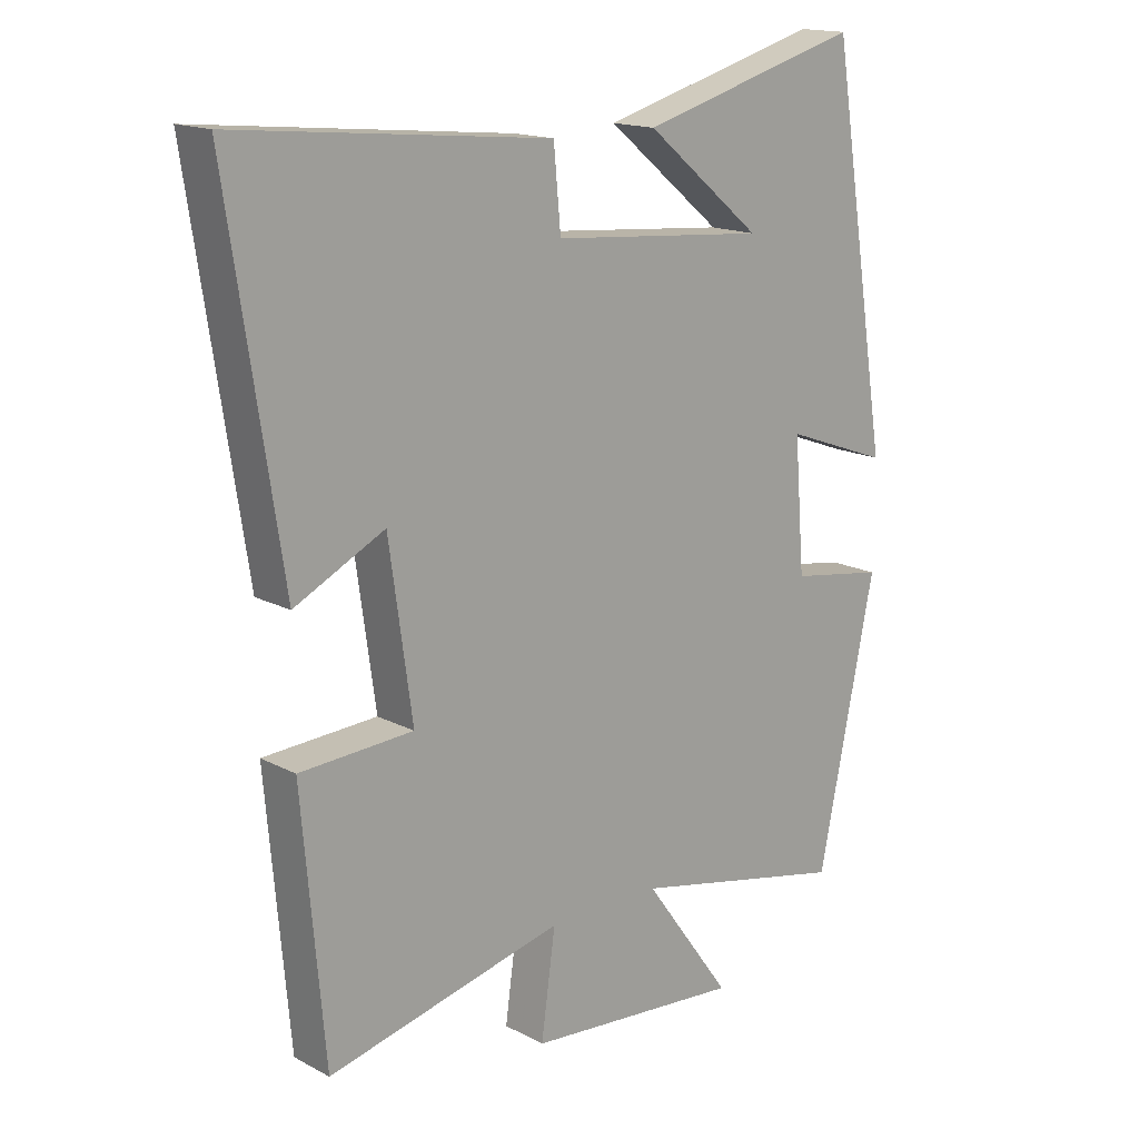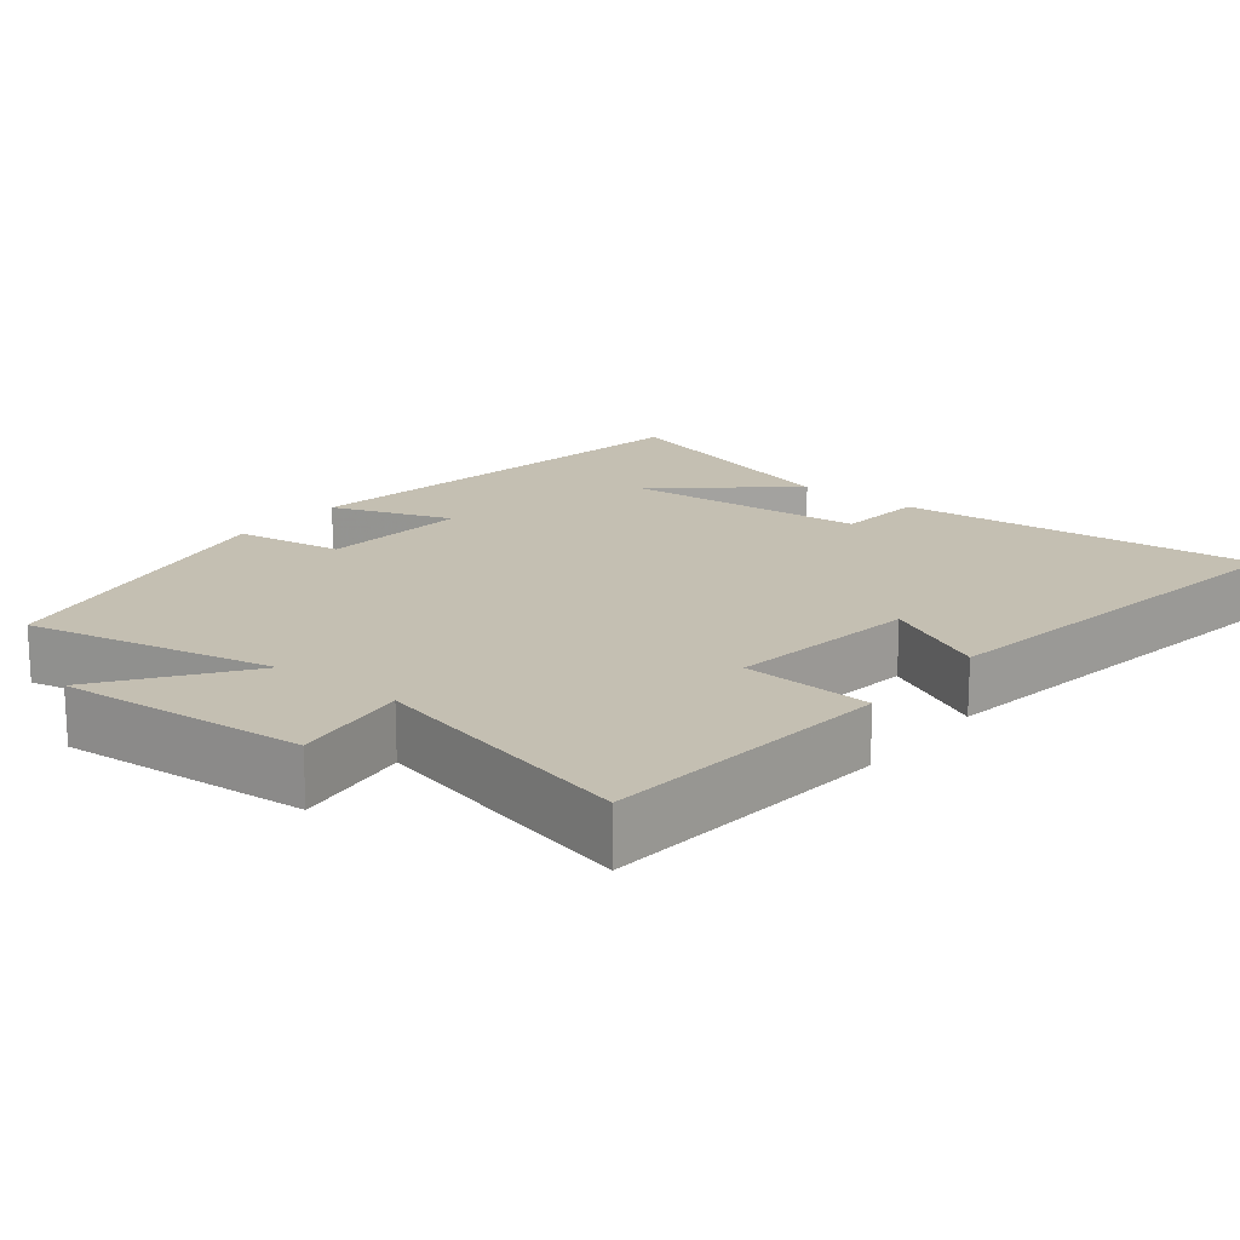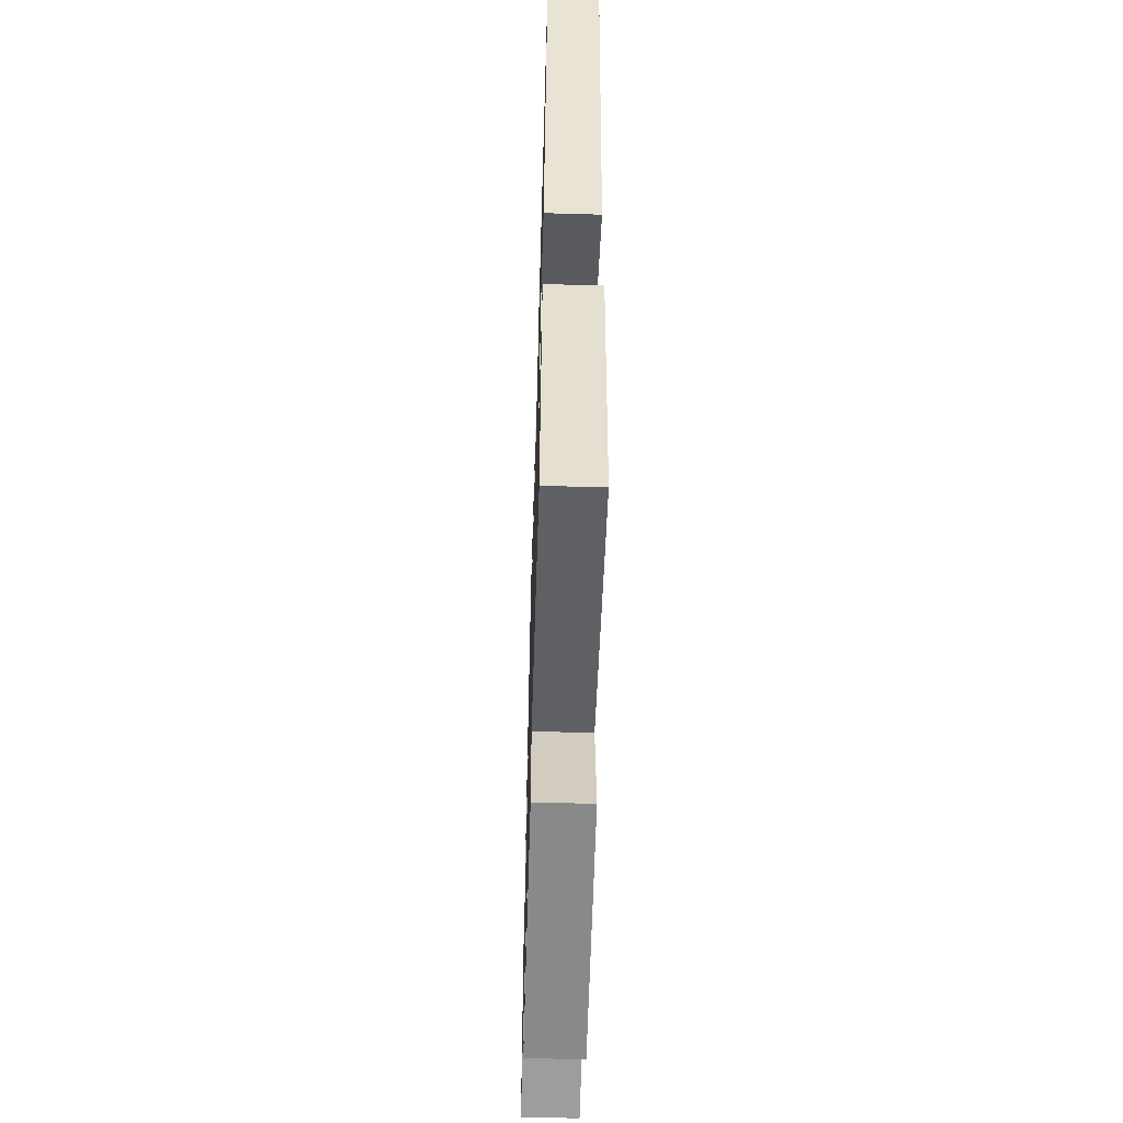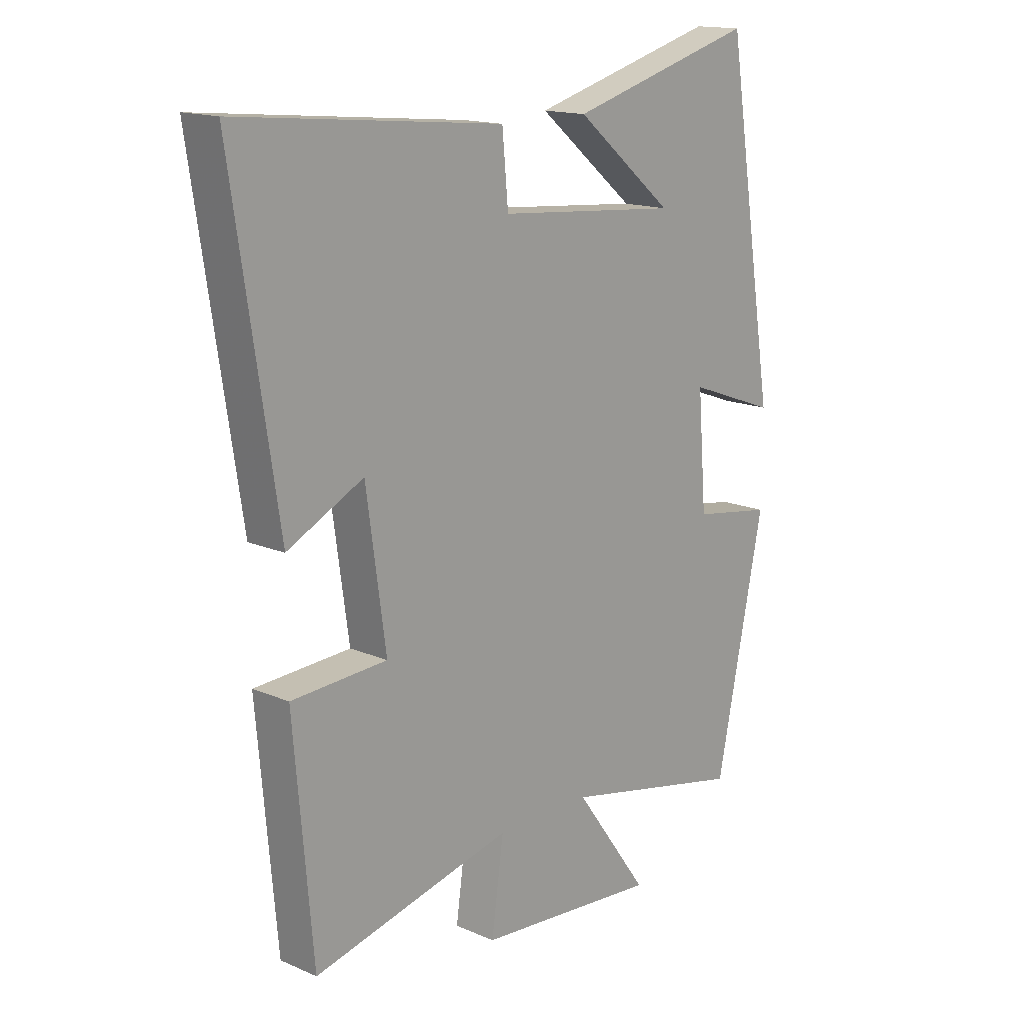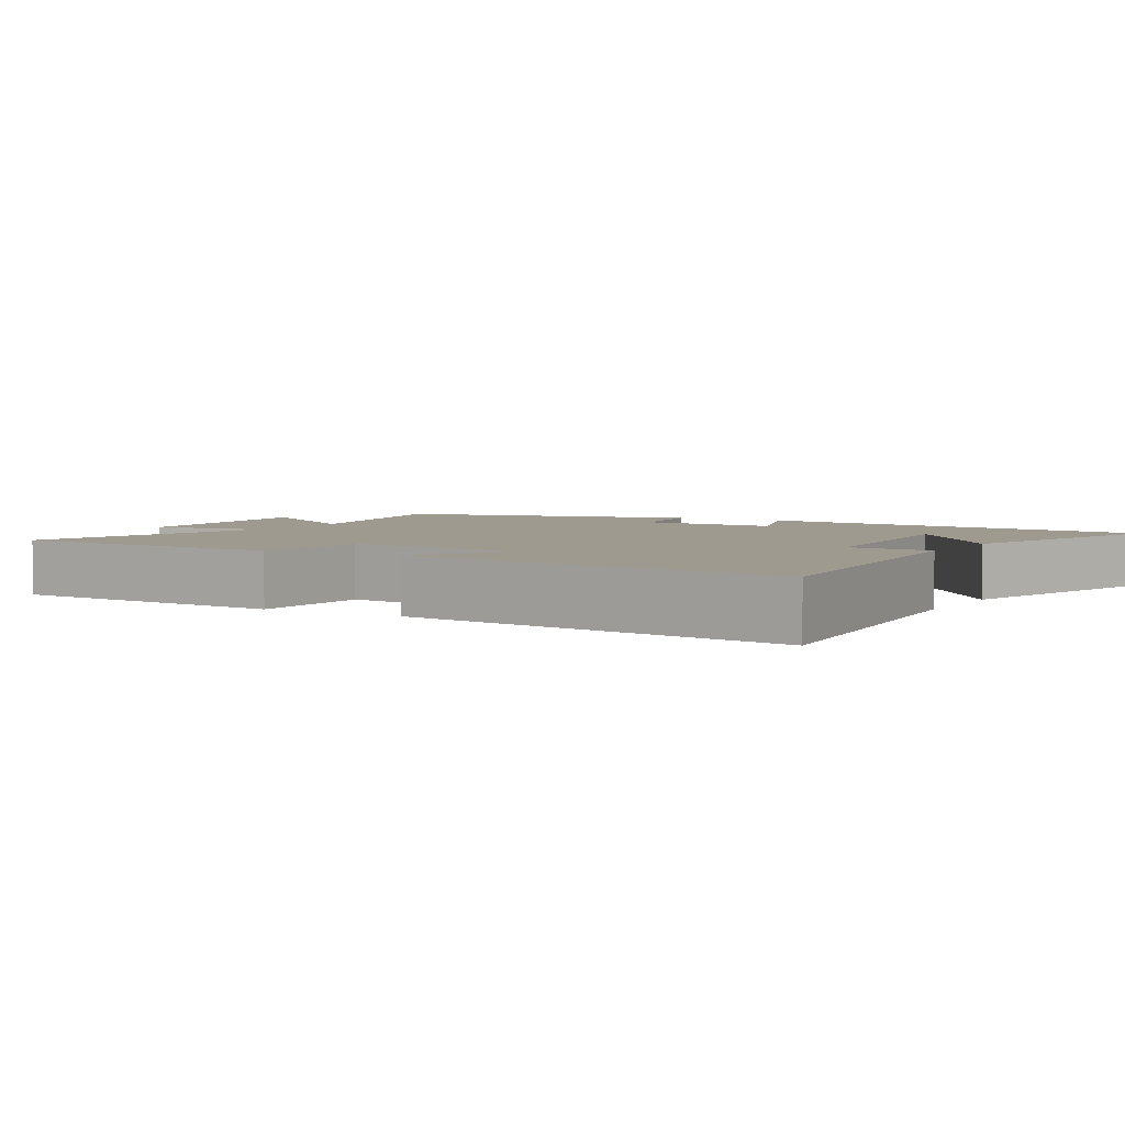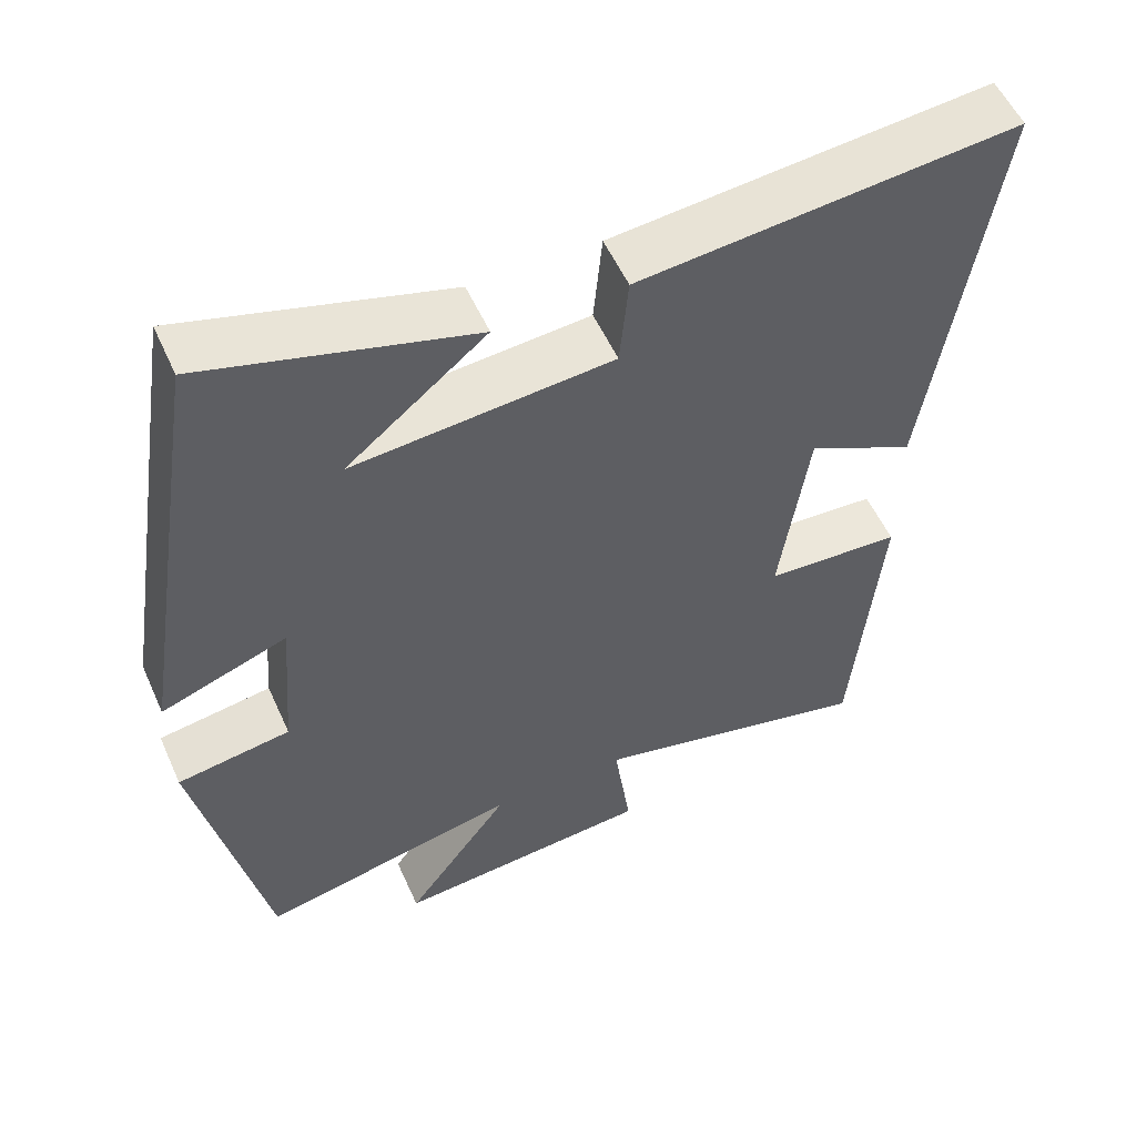
<metadata>
{"format":"obj","ext":"obj","renderer":"f3d","projection":"perspective","resolution":1024,"background":"white","views":[{"elev":16.0,"azim":-42.7,"up":"+Z"},{"elev":17.6,"azim":-141.4,"up":"+Y"},{"elev":-58.3,"azim":-91.7,"up":"+Z"},{"elev":15.6,"azim":-47.9,"up":"+Z"},{"elev":3.7,"azim":-60.1,"up":"+Y"},{"elev":54.8,"azim":156.0,"up":"+Z"}]}
</metadata>
<code>
v -0.465 0.07 -0.587
v -0.5 0.07 -0.192
v -0.325 0.07 -0.182
v -0.361 0.07 0.074
v -0.5 0.07 0.004
v -0.583 0.07 0.547
v -0.099 0.07 0.5
v -0.088 0.07 0.381
v 0.244 0.07 0.353
v 0.065 0.07 0.5
v 0.407 0.07 0.597
v 0.5 0.07 0.017
v 0.338 0.07 0.076
v 0.354 0.07 -0.124
v 0.5 0.07 -0.147
v 0.412 0.07 -0.572
v 0.076 0.07 -0.5
v 0.212 0.07 -0.687
v -0.122 0.07 -0.659
v -0.1 0.07 -0.5
v -0.465 0 -0.587
v -0.5 0 -0.192
v -0.325 0 -0.182
v -0.361 0 0.074
v -0.5 0 0.004
v -0.583 0 0.547
v -0.099 0 0.5
v -0.088 0 0.381
v 0.244 0 0.353
v 0.065 0 0.5
v 0.407 0 0.597
v 0.5 0 0.017
v 0.338 0 0.076
v 0.354 0 -0.124
v 0.5 0 -0.147
v 0.412 0 -0.572
v 0.076 0 -0.5
v 0.212 0 -0.687
v -0.122 0 -0.659
v -0.1 0 -0.5
f 17 18 19 20
f 14 15 16 17
f 13 14 17 20
f 11 12 13
f 9 10 11
f 9 11 13 20
f 6 7 8
f 5 6 8
f 4 5 8
f 8 9 20
f 4 8 20
f 3 4 20
f 1 2 3 20
f 40 39 38 37
f 37 36 35 34
f 40 37 34 33
f 33 32 31
f 31 30 29
f 40 33 31 29
f 28 27 26
f 28 26 25
f 28 25 24
f 40 29 28
f 40 28 24
f 40 24 23
f 40 23 22 21
f 1 21 22 2
f 2 22 23 3
f 3 23 24 4
f 4 24 25 5
f 5 25 26 6
f 6 26 27 7
f 7 27 28 8
f 8 28 29 9
f 9 29 30 10
f 10 30 31 11
f 11 31 32 12
f 12 32 33 13
f 13 33 34 14
f 14 34 35 15
f 15 35 36 16
f 16 36 37 17
f 17 37 38 18
f 18 38 39 19
f 19 39 40 20
f 20 40 21 1

</code>
